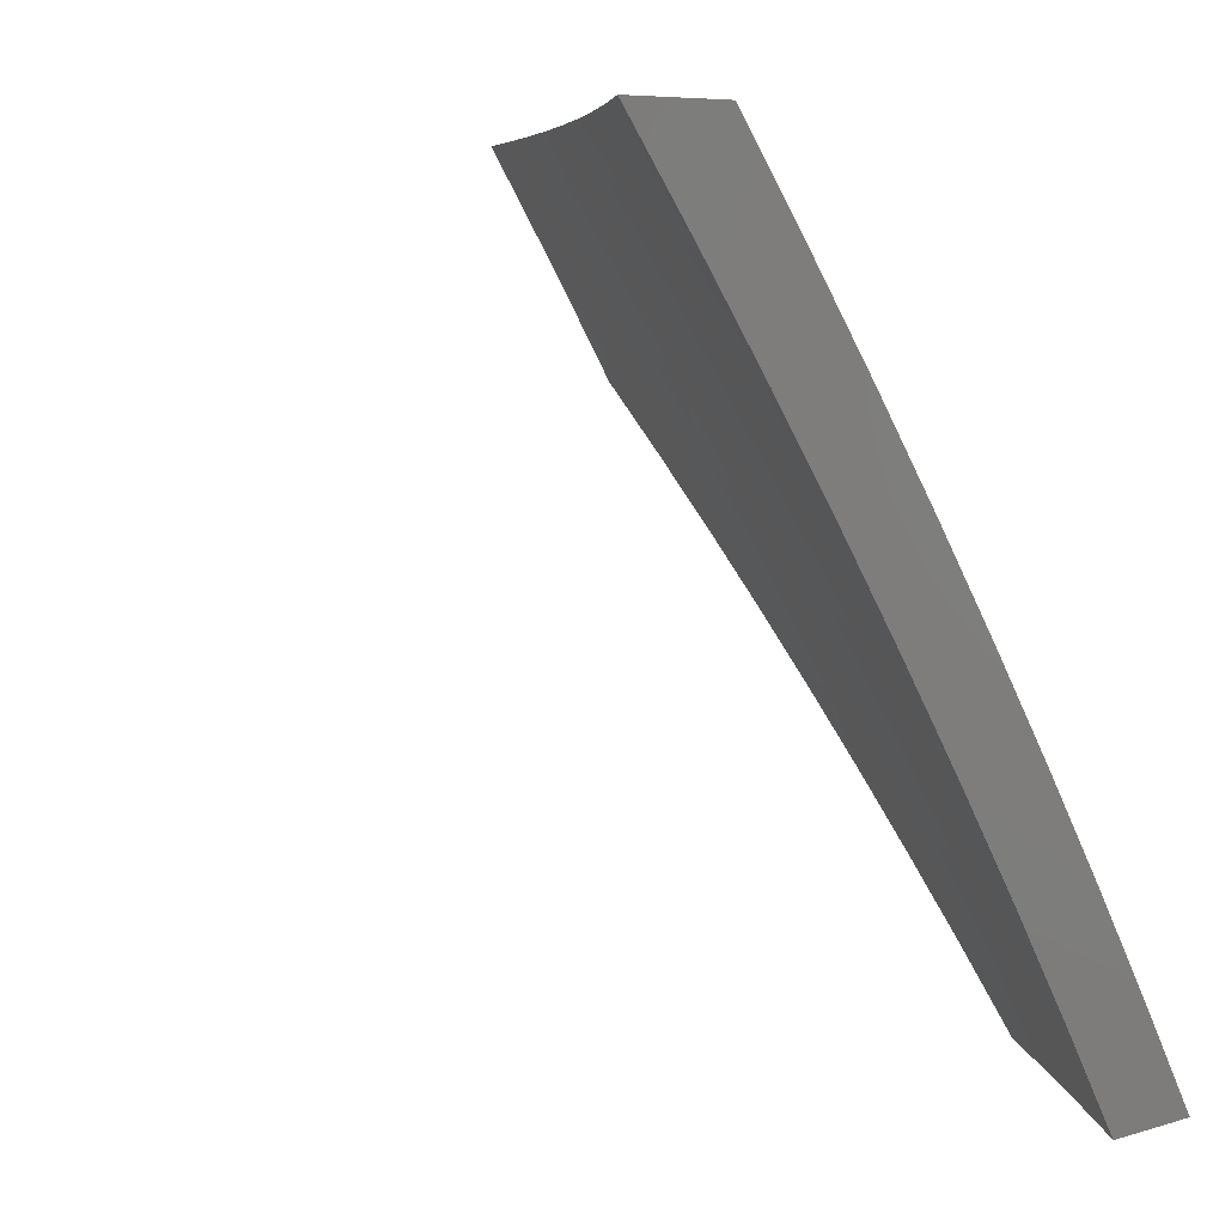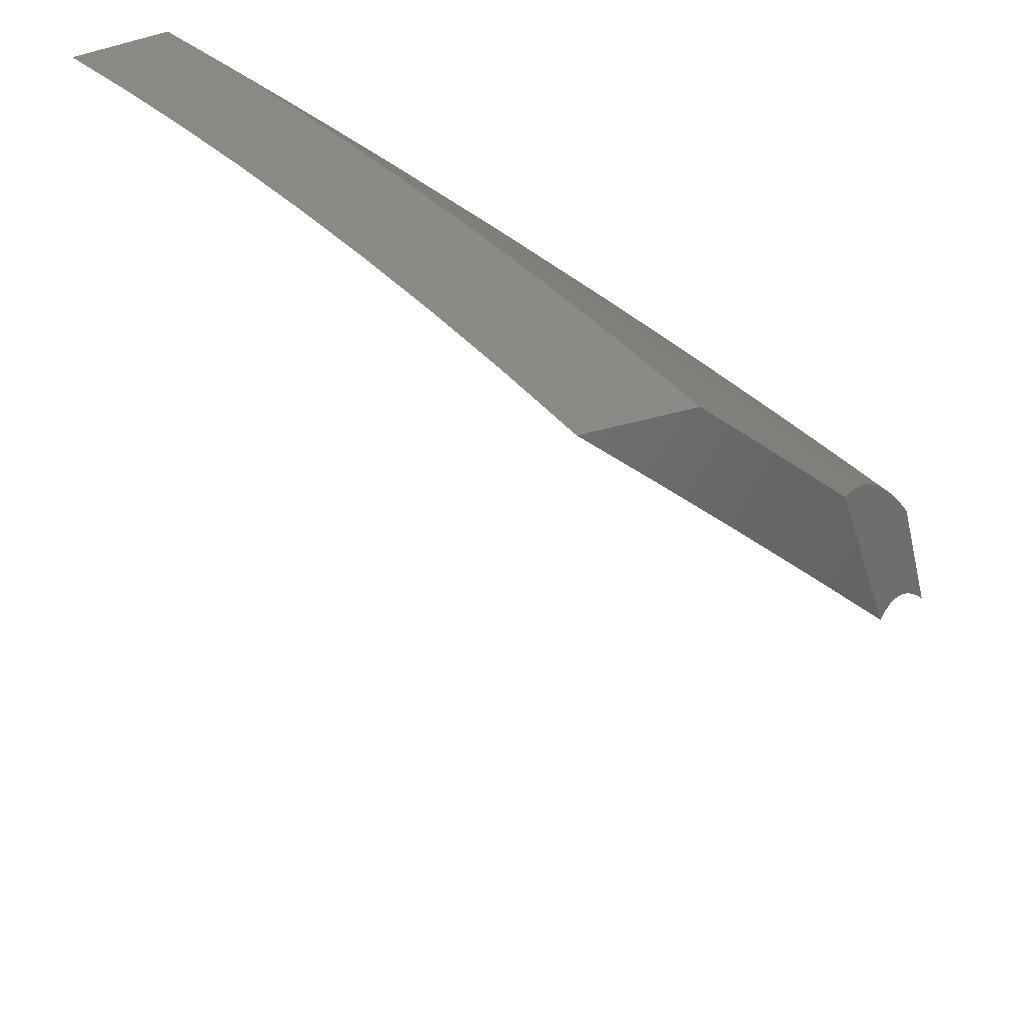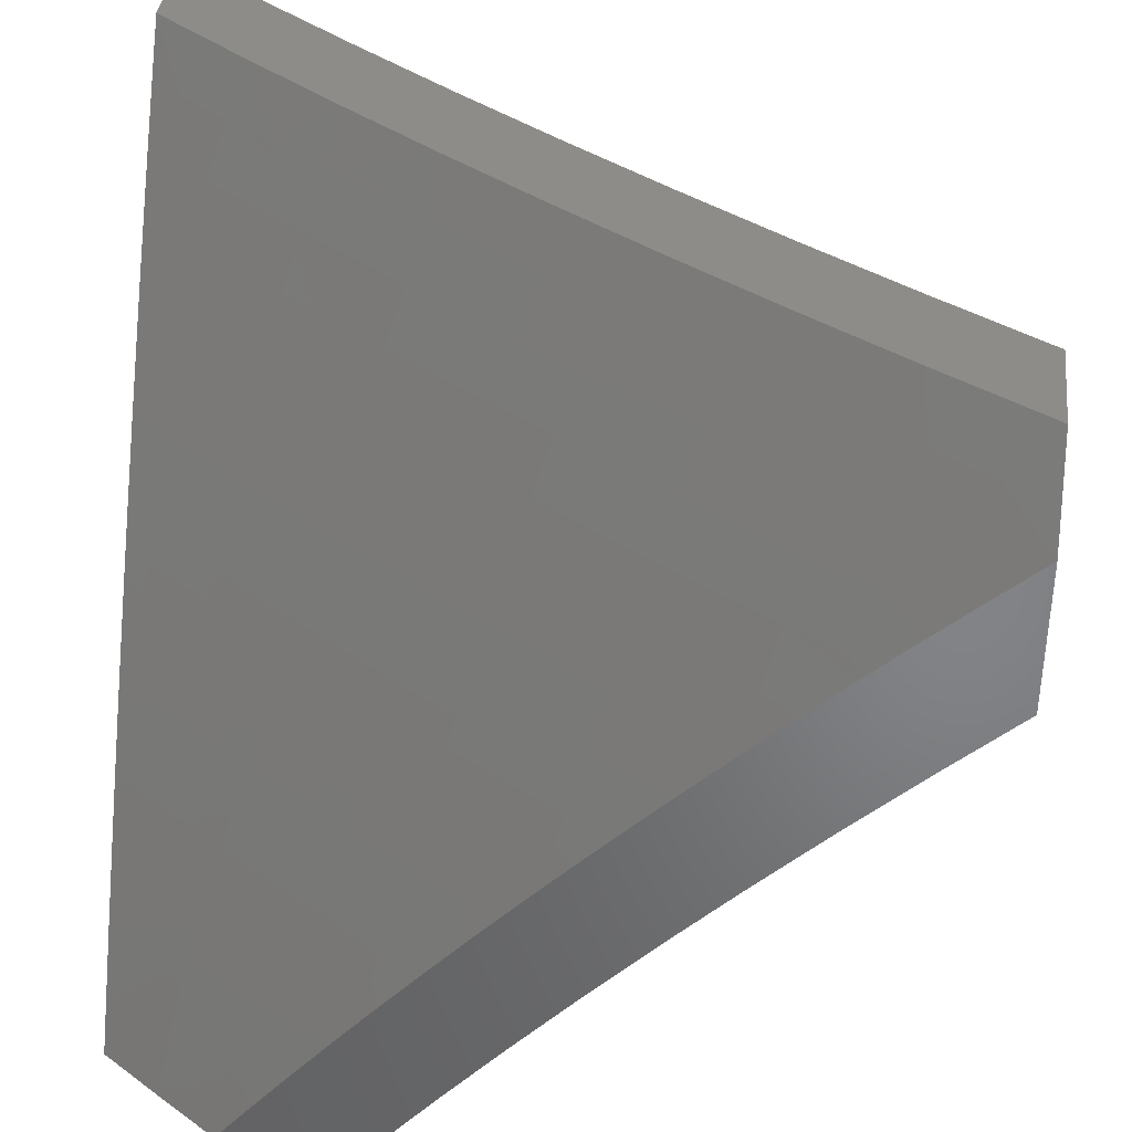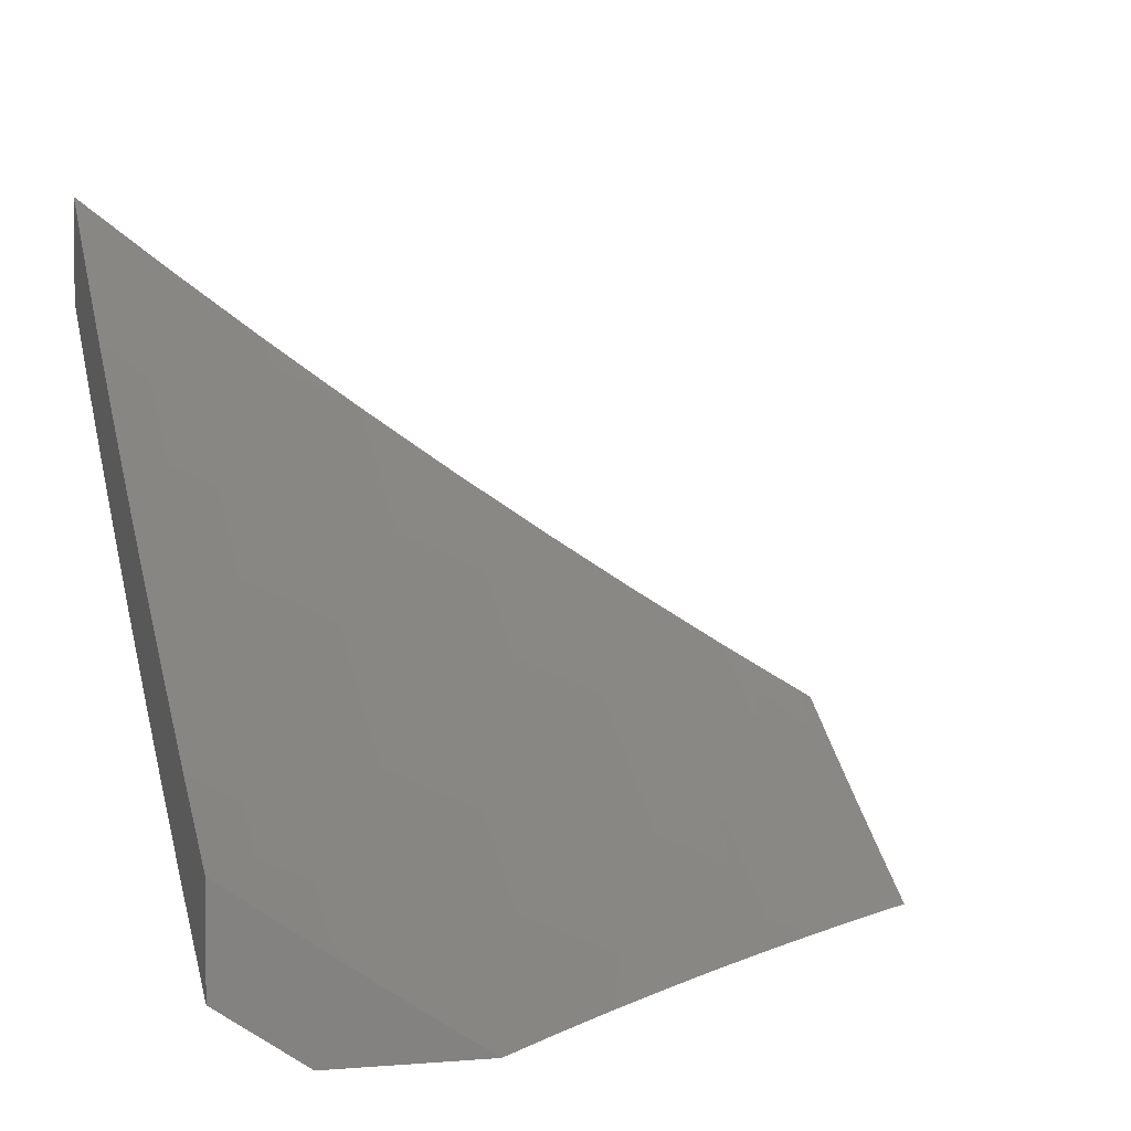
<metadata>
{"format":"stl","ext":"stl","renderer":"f3d","projection":"perspective","resolution":1024,"background":"white","views":[{"elev":6.6,"azim":-132.2,"up":"+Z"},{"elev":-48.5,"azim":-73.2,"up":"+Z"},{"elev":37.9,"azim":6.6,"up":"+Z"},{"elev":3.2,"azim":73.5,"up":"+Y"}]}
</metadata>
<code>
# stl→obj: 297 verts, 590 faces
v -5.755 -7.943 5
v -5.671 -7.928 5.127
v -5.672 -8 5
v -5.599 -7.977 5.127
v -5.593 -8 5.094
v -5.513 -8 5.186
v -5.564 -7.926 5.254
v -5.492 -7.974 5.254
v -5.527 -7.875 5.38
v -5.456 -7.922 5.38
v -5.49 -7.822 5.505
v -5.419 -7.869 5.505
v -5.452 -7.767 5.63
v -5.382 -7.814 5.63
v -5.413 -7.711 5.754
v -5.343 -7.758 5.754
v -5.373 -7.654 5.877
v -5.303 -7.701 5.877
v -5.353 -7.625 5.939
v -5.283 -7.671 5.939
v -5.259 -7.645 6
v -5.214 -7.717 5.939
v -5.13 -7.728 6
v -5.144 -7.761 5.939
v -5.074 -7.805 5.939
v -5.093 -7.835 5.877
v -5.022 -7.879 5.877
v -5.06 -7.937 5.754
v -5 -7.906 5.857
v -5 -7.953 5.785
v -5.743 -7.879 5.127
v -5.837 -7.886 5
v -5.814 -7.829 5.127
v -5.919 -7.827 5
v -5.885 -7.778 5.127
v -5.955 -7.727 5.127
v -5.918 -7.678 5.254
v -6 -7.692 5.129
v -5.987 -7.626 5.254
v -6 -7.614 5.258
v -5.948 -7.576 5.38
v -6 -7.534 5.385
v -5.908 -7.525 5.505
v -5.976 -7.474 5.505
v -5.935 -7.422 5.63
v -6 -7.452 5.51
v -6 -7.368 5.635
v -6 -7.768 5
v -6 -7.282 5.758
v -5.959 -7.317 5.754
v -5.892 -7.368 5.754
v -5.867 -7.473 5.63
v -5.839 -7.576 5.505
v -5.879 -7.628 5.38
v -5.809 -7.678 5.38
v -5.848 -7.729 5.254
v -5.777 -7.779 5.254
v -6 -7.194 5.88
v -5.981 -7.211 5.877
v -5.915 -7.263 5.877
v -5.848 -7.314 5.877
v -5.825 -7.419 5.754
v -5.799 -7.523 5.63
v -5.77 -7.627 5.505
v -5.74 -7.728 5.38
v -5.707 -7.829 5.254
v -5.958 -7.184 5.939
v -6 -7.104 6
v -5.88 -7.199 6
v -5.759 -7.292 6
v -5.826 -7.286 5.939
v -5.892 -7.235 5.939
v -5.636 -7.384 6
v -5.693 -7.386 5.939
v -5.76 -7.336 5.939
v -5.782 -7.364 5.877
v -5.626 -7.435 5.939
v -5.511 -7.473 6
v -5.558 -7.484 5.939
v -5.49 -7.532 5.939
v -5.511 -7.56 5.877
v -5.442 -7.608 5.877
v -5.483 -7.664 5.754
v -5.386 -7.56 6
v -5.421 -7.579 5.939
v -5 -7.809 6
v -5.003 -7.849 5.939
v -5 -7.858 5.929
v -5 -8 5.713
v -5.089 -8 5.628
v -5.096 -7.995 5.63
v -5.177 -8 5.543
v -5.168 -7.951 5.63
v -5.24 -7.906 5.63
v -5.202 -7.849 5.754
v -5.273 -7.804 5.754
v -5.234 -7.746 5.877
v -5.276 -7.961 5.505
v -5.263 -8 5.456
v -5.348 -8 5.367
v -5.431 -8 5.277
v -5.384 -7.969 5.38
v -5.348 -7.915 5.505
v -5.311 -7.86 5.63
v -5.635 -7.878 5.254
v -5.599 -7.827 5.38
v -5.669 -7.778 5.38
v -5.561 -7.774 5.505
v -5.631 -7.725 5.505
v -5.701 -7.676 5.505
v -5.522 -7.72 5.63
v -5.592 -7.672 5.63
v -5.661 -7.623 5.63
v -5.73 -7.573 5.63
v -5.552 -7.617 5.754
v -5.579 -7.512 5.877
v -5.621 -7.568 5.754
v -5.689 -7.519 5.754
v -5.757 -7.469 5.754
v -5.647 -7.464 5.877
v -5.715 -7.414 5.877
v -5.163 -7.791 5.877
v -5.131 -7.894 5.754
v -6 -7.816 5.129
v -6 -7.891 5
v -5.899 -7.89 5.127
v -5.924 -7.946 5
v -5.798 -8 5.06
v -5.847 -8 5
v -5.765 -7.985 5.127
v -5.749 -8 5.119
v -5.756 -7.973 5.159
v -5.699 -8 5.178
v -5.747 -7.96 5.19
v -5.67 -7.994 5.222
v -5.738 -7.948 5.222
v -5.661 -7.982 5.254
v -5.729 -7.936 5.254
v -5.652 -7.969 5.285
v -5.72 -7.923 5.285
v -5.643 -7.956 5.317
v -5.711 -7.91 5.317
v -5.634 -7.943 5.348
v -5.701 -7.898 5.348
v -5.625 -7.931 5.38
v -5.692 -7.885 5.38
v -5.616 -7.918 5.411
v -5.683 -7.872 5.411
v -5.607 -7.905 5.442
v -5.673 -7.859 5.442
v -5.597 -7.891 5.474
v -5.664 -7.846 5.474
v -5.588 -7.878 5.505
v -5.655 -7.833 5.505
v -5.579 -7.865 5.536
v -5.645 -7.819 5.536
v -5.569 -7.852 5.567
v -5.635 -7.806 5.567
v -5.55 -7.825 5.63
v -5.616 -7.779 5.63
v -5.531 -7.797 5.692
v -5.596 -7.752 5.692
v -5.511 -7.77 5.754
v -5.577 -7.725 5.754
v -5.491 -7.742 5.816
v -5.556 -7.697 5.816
v -5.471 -7.713 5.877
v -5.536 -7.669 5.877
v -5.451 -7.685 5.939
v -5.516 -7.64 5.939
v -5.511 -7.6 6
v -5.645 -7.55 5.939
v -5.635 -7.513 6
v -5.772 -7.457 5.939
v -5.758 -7.423 6
v -5.835 -7.41 5.939
v -5.88 -7.331 6
v -5.898 -7.362 5.939
v -5.961 -7.314 5.939
v -5.983 -7.341 5.877
v -6 -7.326 5.879
v -5.942 -7.417 5.816
v -6 -7.413 5.758
v -5.963 -7.443 5.754
v -5.984 -7.47 5.692
v -5.9 -7.492 5.754
v -5.921 -7.518 5.692
v -5.836 -7.539 5.754
v -5.857 -7.566 5.692
v -5.707 -7.633 5.754
v -5.727 -7.66 5.692
v -5.649 -8 5.237
v -5.598 -8 5.295
v -5.546 -8 5.352
v -5.567 -7.989 5.348
v -5.558 -7.976 5.38
v -5.494 -8 5.409
v -5.549 -7.963 5.411
v -5.54 -7.95 5.442
v -5.472 -7.994 5.442
v -5.441 -8 5.465
v -5.463 -7.981 5.474
v -5.454 -7.968 5.505
v -5.53 -7.936 5.474
v -5.521 -7.923 5.505
v -5.388 -8 5.521
v -5.445 -7.954 5.536
v -5.512 -7.91 5.536
v -5.377 -7.998 5.536
v -5.334 -8 5.577
v -5.368 -7.984 5.567
v -5.35 -7.957 5.63
v -5.435 -7.941 5.567
v -5.417 -7.913 5.63
v -5.502 -7.896 5.567
v -5.483 -7.869 5.63
v -5.28 -8 5.631
v -5.331 -7.929 5.692
v -5.398 -7.886 5.692
v -5.464 -7.842 5.692
v -5.263 -7.972 5.692
v -5.225 -8 5.686
v -5.17 -8 5.739
v -5.114 -8 5.792
v -5.178 -7.986 5.754
v -5.245 -7.944 5.754
v -5.057 -8 5.845
v -5.092 -7.998 5.816
v -5.159 -7.957 5.816
v -5.073 -7.969 5.877
v -5 -8 5.897
v -5.054 -7.939 5.939
v -5 -7.931 6
v -5.13 -7.851 6
v -5.258 -7.77 6
v -5.188 -7.857 5.939
v -5.121 -7.898 5.939
v -5.14 -7.928 5.877
v -5.385 -7.686 6
v -5.32 -7.772 5.939
v -5.254 -7.815 5.939
v -5.273 -7.844 5.877
v -5.207 -7.886 5.877
v -5.293 -7.872 5.816
v -5.226 -7.915 5.816
v -5.312 -7.901 5.754
v -5.385 -7.729 5.939
v -5.405 -7.757 5.877
v -5.34 -7.801 5.877
v -5.425 -7.786 5.816
v -5.359 -7.829 5.816
v -5.445 -7.814 5.754
v -5.379 -7.858 5.754
v -6 -7.238 6
v -6 -7.497 5.634
v -6 -7.58 5.51
v -5.962 -7.571 5.567
v -5.941 -7.545 5.63
v -6 -7.66 5.384
v -5.992 -7.609 5.474
v -5.982 -7.596 5.505
v -5.972 -7.584 5.536
v -5.907 -7.632 5.536
v -5.897 -7.619 5.567
v -5.767 -7.714 5.567
v -5.747 -7.687 5.63
v -6 -7.739 5.257
v -5.976 -7.721 5.317
v -5.966 -7.708 5.348
v -5.957 -7.696 5.38
v -5.825 -7.791 5.38
v -5.816 -7.779 5.411
v -5.995 -7.745 5.254
v -5.986 -7.733 5.285
v -5.844 -7.817 5.317
v -5.835 -7.804 5.348
v -5.89 -7.878 5.159
v -5.881 -7.866 5.19
v -5.872 -7.854 5.222
v -5.863 -7.841 5.254
v -5.853 -7.829 5.285
v -5.806 -7.766 5.442
v -5.947 -7.683 5.411
v -5.937 -7.67 5.442
v -5.796 -7.753 5.474
v -5.927 -7.658 5.474
v -5.917 -7.645 5.505
v -5.787 -7.74 5.505
v -5.777 -7.727 5.536
v -5.877 -7.593 5.63
v -5.686 -7.606 5.816
v -5.815 -7.512 5.816
v -5.878 -7.465 5.816
v -5.666 -7.578 5.877
v -5.794 -7.485 5.877
v -5.857 -7.437 5.877
v -5.92 -7.39 5.877
f 1 2 3
f 3 2 4
f 3 4 5
f 5 4 6
f 6 4 7
f 6 7 8
f 8 7 9
f 8 9 10
f 10 9 11
f 10 11 12
f 12 11 13
f 12 13 14
f 14 13 15
f 14 15 16
f 16 15 17
f 16 17 18
f 18 17 19
f 18 19 20
f 20 19 21
f 20 21 22
f 22 21 23
f 22 23 24
f 24 23 25
f 24 25 26
f 26 25 27
f 26 27 28
f 28 27 29
f 28 29 30
f 2 1 31
f 31 1 32
f 31 32 33
f 33 32 34
f 33 34 35
f 35 34 36
f 35 36 37
f 37 36 38
f 37 38 39
f 39 38 40
f 39 40 41
f 41 40 42
f 41 42 43
f 43 42 44
f 43 44 45
f 45 44 46
f 45 46 47
f 34 48 36
f 36 48 38
f 42 46 44
f 49 50 47
f 47 50 51
f 47 51 45
f 45 51 52
f 45 52 43
f 43 52 53
f 43 53 54
f 54 53 55
f 54 55 56
f 56 55 57
f 56 57 33
f 33 57 31
f 58 59 49
f 49 59 60
f 49 60 50
f 50 60 61
f 50 61 51
f 51 61 62
f 51 62 52
f 52 62 63
f 52 63 53
f 53 63 64
f 53 64 55
f 55 64 65
f 55 65 57
f 57 65 66
f 57 66 31
f 31 66 2
f 59 58 67
f 67 58 68
f 67 68 69
f 70 71 69
f 69 71 72
f 69 72 67
f 67 72 59
f 73 74 70
f 70 74 75
f 70 75 71
f 71 75 76
f 71 76 61
f 61 76 62
f 74 73 77
f 77 73 78
f 77 78 79
f 79 78 80
f 79 80 81
f 81 80 82
f 81 82 83
f 83 82 15
f 83 15 13
f 78 84 80
f 80 84 85
f 80 85 82
f 82 85 17
f 82 17 15
f 85 84 19
f 19 84 21
f 23 86 25
f 25 86 87
f 25 87 27
f 27 87 88
f 27 88 29
f 86 88 87
f 30 89 28
f 28 89 90
f 28 90 91
f 91 90 92
f 91 92 93
f 93 92 94
f 93 94 95
f 95 94 96
f 95 96 97
f 97 96 18
f 97 18 20
f 94 92 98
f 98 92 99
f 98 99 100
f 101 102 100
f 100 102 103
f 100 103 98
f 98 103 104
f 98 104 94
f 94 104 96
f 6 8 101
f 101 8 10
f 101 10 102
f 102 10 12
f 102 12 103
f 103 12 14
f 103 14 104
f 104 14 16
f 104 16 96
f 96 16 18
f 7 4 105
f 105 4 2
f 105 2 66
f 9 7 106
f 106 7 105
f 106 105 107
f 107 105 66
f 107 66 65
f 11 9 108
f 108 9 106
f 108 106 109
f 109 106 107
f 109 107 110
f 110 107 65
f 110 65 64
f 13 11 111
f 111 11 108
f 111 108 112
f 112 108 109
f 112 109 113
f 113 109 110
f 113 110 114
f 114 110 64
f 114 64 63
f 13 111 83
f 83 111 115
f 83 115 81
f 81 115 116
f 81 116 79
f 79 116 77
f 115 111 112
f 19 17 85
f 115 112 117
f 117 112 113
f 117 113 118
f 118 113 114
f 118 114 119
f 119 114 63
f 119 63 62
f 115 117 116
f 116 117 120
f 116 120 77
f 77 120 74
f 120 117 118
f 33 35 56
f 56 35 37
f 56 37 54
f 54 37 41
f 54 41 43
f 120 118 121
f 121 118 119
f 121 119 76
f 76 119 62
f 76 75 121
f 121 75 74
f 121 74 120
f 39 41 37
f 72 71 60
f 60 71 61
f 59 72 60
f 20 22 97
f 97 22 122
f 97 122 95
f 95 122 123
f 95 123 93
f 93 123 91
f 22 24 122
f 122 24 26
f 122 26 123
f 123 26 28
f 123 28 91
f 124 125 126
f 126 125 127
f 126 127 128
f 128 127 129
f 126 128 130
f 130 128 131
f 130 131 132
f 132 131 133
f 132 133 134
f 134 133 135
f 134 135 136
f 136 135 137
f 136 137 138
f 138 137 139
f 138 139 140
f 140 139 141
f 140 141 142
f 142 141 143
f 142 143 144
f 144 143 145
f 144 145 146
f 146 145 147
f 146 147 148
f 148 147 149
f 148 149 150
f 150 149 151
f 150 151 152
f 152 151 153
f 152 153 154
f 154 153 155
f 154 155 156
f 156 155 157
f 156 157 158
f 158 157 159
f 158 159 160
f 160 159 161
f 160 161 162
f 162 161 163
f 162 163 164
f 164 163 165
f 164 165 166
f 166 165 167
f 166 167 168
f 168 167 169
f 168 169 170
f 170 169 171
f 170 171 172
f 172 171 173
f 172 173 174
f 174 173 175
f 174 175 176
f 176 175 177
f 176 177 178
f 178 177 179
f 178 179 180
f 180 179 181
f 180 181 182
f 182 181 183
f 182 183 184
f 184 183 185
f 184 185 186
f 186 185 187
f 186 187 188
f 188 187 189
f 188 189 190
f 190 189 191
f 190 191 164
f 164 191 162
f 133 192 135
f 135 192 137
f 192 193 137
f 137 193 139
f 194 195 193
f 193 195 141
f 193 141 139
f 195 194 196
f 196 194 197
f 196 197 198
f 198 197 199
f 198 199 147
f 147 199 149
f 199 197 200
f 200 197 201
f 200 201 202
f 202 201 203
f 202 203 204
f 204 203 205
f 204 205 151
f 151 205 153
f 201 206 203
f 203 206 207
f 203 207 205
f 205 207 208
f 205 208 153
f 153 208 155
f 207 206 209
f 209 206 210
f 209 210 211
f 211 210 212
f 211 212 213
f 213 212 214
f 213 214 215
f 215 214 216
f 215 216 157
f 157 216 159
f 210 217 212
f 212 217 218
f 212 218 214
f 214 218 219
f 214 219 216
f 216 219 220
f 216 220 159
f 159 220 161
f 218 217 221
f 221 217 222
f 221 222 223
f 224 225 223
f 223 225 226
f 223 226 221
f 221 226 218
f 227 228 224
f 224 228 229
f 224 229 225
f 225 229 226
f 228 227 230
f 230 227 231
f 230 231 232
f 232 231 233
f 232 233 234
f 235 236 234
f 234 236 237
f 234 237 232
f 232 237 238
f 232 238 230
f 230 238 229
f 230 229 228
f 239 240 235
f 235 240 241
f 235 241 236
f 236 241 242
f 236 242 243
f 243 242 244
f 243 244 245
f 245 244 246
f 245 246 226
f 226 246 218
f 171 169 239
f 239 169 247
f 239 247 240
f 240 247 248
f 240 248 249
f 249 248 250
f 249 250 251
f 251 250 252
f 251 252 253
f 253 252 220
f 253 220 219
f 177 254 179
f 179 254 181
f 183 255 185
f 185 255 187
f 256 257 255
f 255 257 258
f 255 258 187
f 187 258 189
f 259 260 256
f 256 260 261
f 256 261 262
f 262 261 263
f 262 263 264
f 264 263 265
f 264 265 266
f 266 265 160
f 266 160 162
f 267 268 259
f 259 268 269
f 259 269 270
f 270 269 271
f 270 271 272
f 272 271 148
f 272 148 150
f 124 273 267
f 267 273 274
f 267 274 268
f 268 274 275
f 268 275 276
f 276 275 144
f 276 144 146
f 126 277 124
f 124 277 278
f 124 278 279
f 279 278 136
f 279 136 138
f 130 132 126
f 126 132 277
f 273 124 279
f 132 134 277
f 277 134 278
f 279 280 273
f 273 280 281
f 273 281 274
f 274 281 275
f 134 136 278
f 279 138 280
f 280 138 140
f 280 140 281
f 281 140 142
f 281 142 275
f 275 142 144
f 269 268 276
f 269 276 271
f 271 276 146
f 271 146 148
f 272 282 283
f 283 282 284
f 283 284 259
f 259 284 260
f 282 285 284
f 284 285 286
f 284 286 260
f 260 286 287
f 260 287 261
f 261 287 263
f 272 150 282
f 282 150 152
f 282 152 285
f 285 152 154
f 285 154 288
f 288 154 156
f 288 156 289
f 289 156 158
f 289 158 265
f 265 158 160
f 287 286 288
f 288 286 285
f 263 287 289
f 289 287 288
f 289 265 263
f 266 191 290
f 290 191 189
f 290 189 258
f 191 266 162
f 190 291 188
f 188 291 292
f 188 292 186
f 186 292 293
f 186 293 184
f 184 293 182
f 291 294 292
f 292 294 295
f 292 295 293
f 293 295 296
f 293 296 182
f 182 296 297
f 182 297 180
f 180 297 178
f 164 166 190
f 190 166 291
f 294 172 295
f 295 172 174
f 295 174 296
f 296 174 176
f 296 176 297
f 297 176 178
f 166 168 291
f 291 168 294
f 168 170 294
f 294 170 172
f 266 290 264
f 264 290 257
f 264 257 262
f 262 257 256
f 257 290 258
f 259 270 283
f 283 270 272
f 141 195 143
f 143 195 196
f 143 196 145
f 145 196 198
f 145 198 147
f 204 151 149
f 204 149 199
f 215 157 155
f 215 155 208
f 220 252 161
f 161 252 163
f 252 250 163
f 163 250 165
f 247 169 167
f 250 248 165
f 165 248 167
f 248 247 167
f 202 204 199
f 200 202 199
f 213 215 208
f 213 208 207
f 211 213 207
f 209 211 207
f 218 246 219
f 219 246 253
f 246 244 253
f 253 244 251
f 241 240 249
f 244 242 251
f 251 242 249
f 242 241 249
f 226 229 245
f 245 229 238
f 245 238 243
f 243 238 237
f 243 237 236
f 233 86 234
f 234 86 23
f 234 23 235
f 235 23 21
f 235 21 239
f 239 21 84
f 239 84 171
f 171 84 78
f 171 78 173
f 173 78 73
f 173 73 175
f 175 73 70
f 175 70 177
f 177 70 69
f 177 69 254
f 254 69 68
f 68 58 254
f 254 58 181
f 181 58 49
f 181 49 183
f 183 49 47
f 183 47 255
f 255 47 46
f 255 46 256
f 256 46 42
f 256 42 259
f 259 42 40
f 259 40 267
f 267 40 38
f 267 38 124
f 124 38 48
f 124 48 125
f 48 34 125
f 125 34 32
f 125 32 127
f 127 32 129
f 129 32 1
f 129 1 3
f 5 131 3
f 3 131 128
f 3 128 129
f 6 192 5
f 5 192 133
f 5 133 131
f 101 194 6
f 6 194 193
f 6 193 192
f 194 101 197
f 197 101 100
f 197 100 201
f 201 100 206
f 206 100 99
f 206 99 210
f 210 99 92
f 210 92 217
f 217 92 222
f 222 92 90
f 222 90 223
f 223 90 224
f 224 90 89
f 224 89 227
f 227 89 231
f 89 30 231
f 231 30 29
f 231 29 233
f 233 29 88
f 233 88 86

</code>
